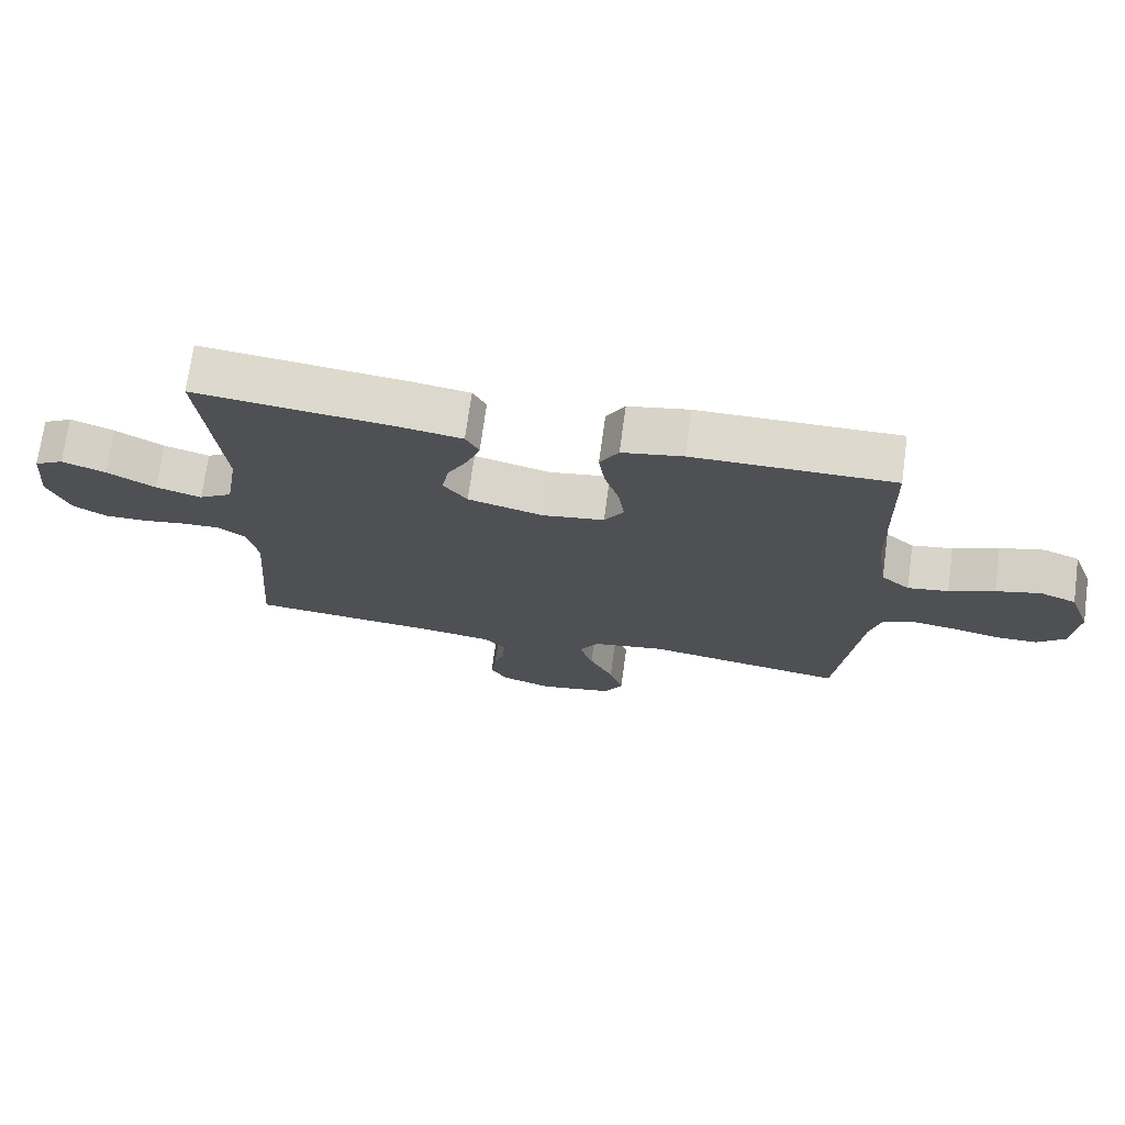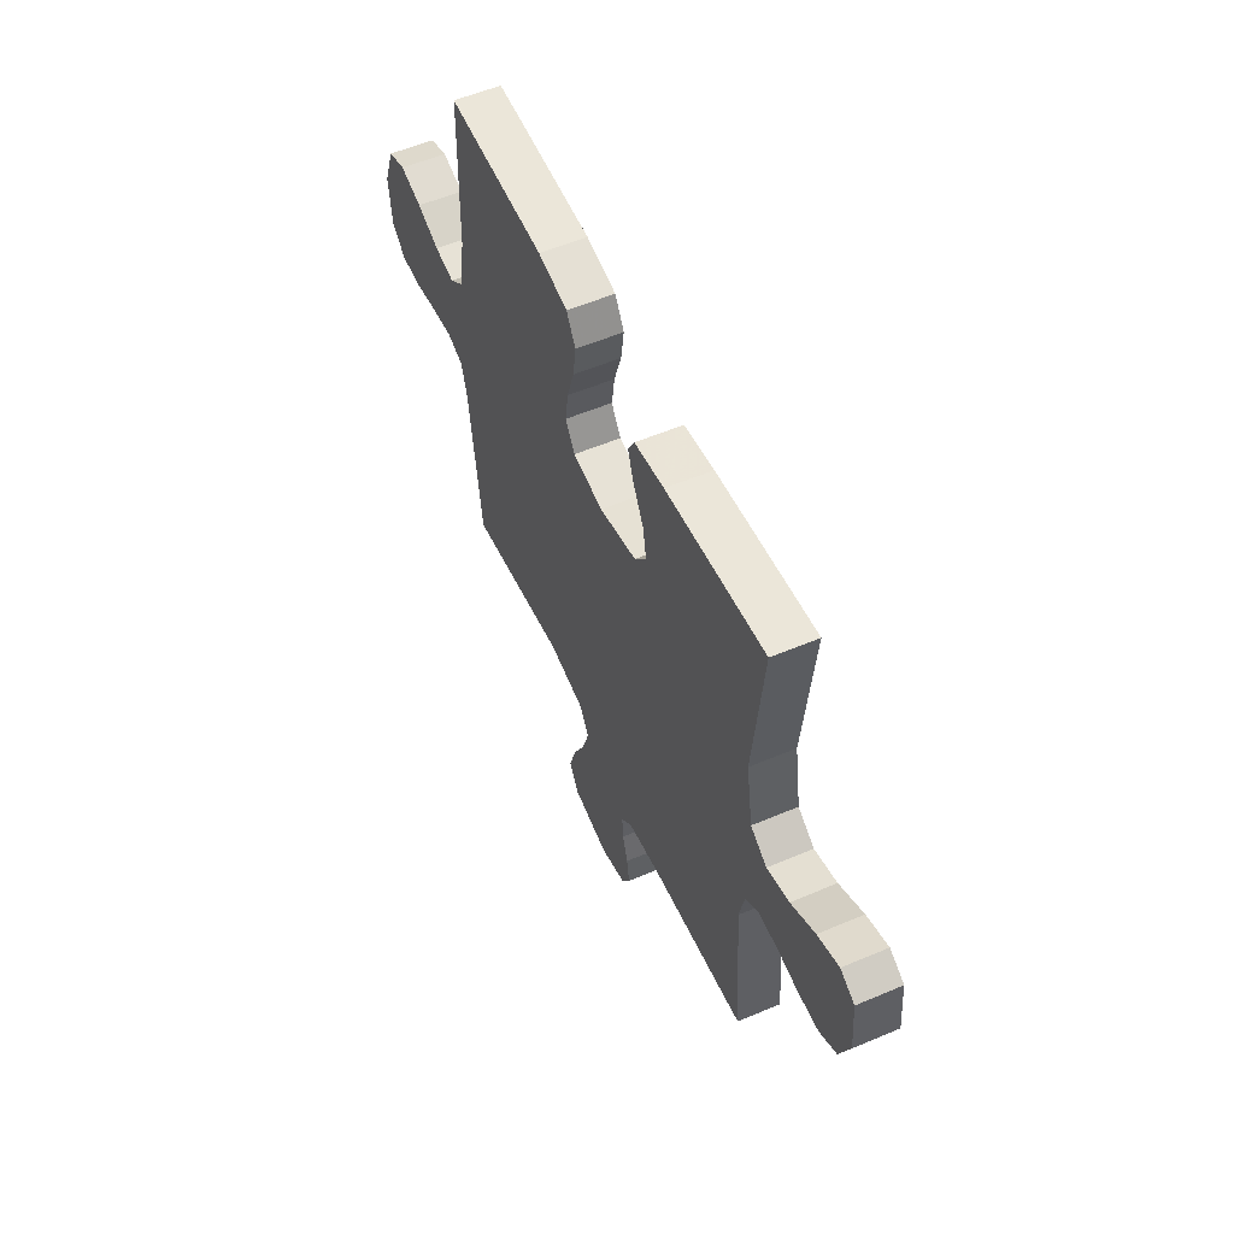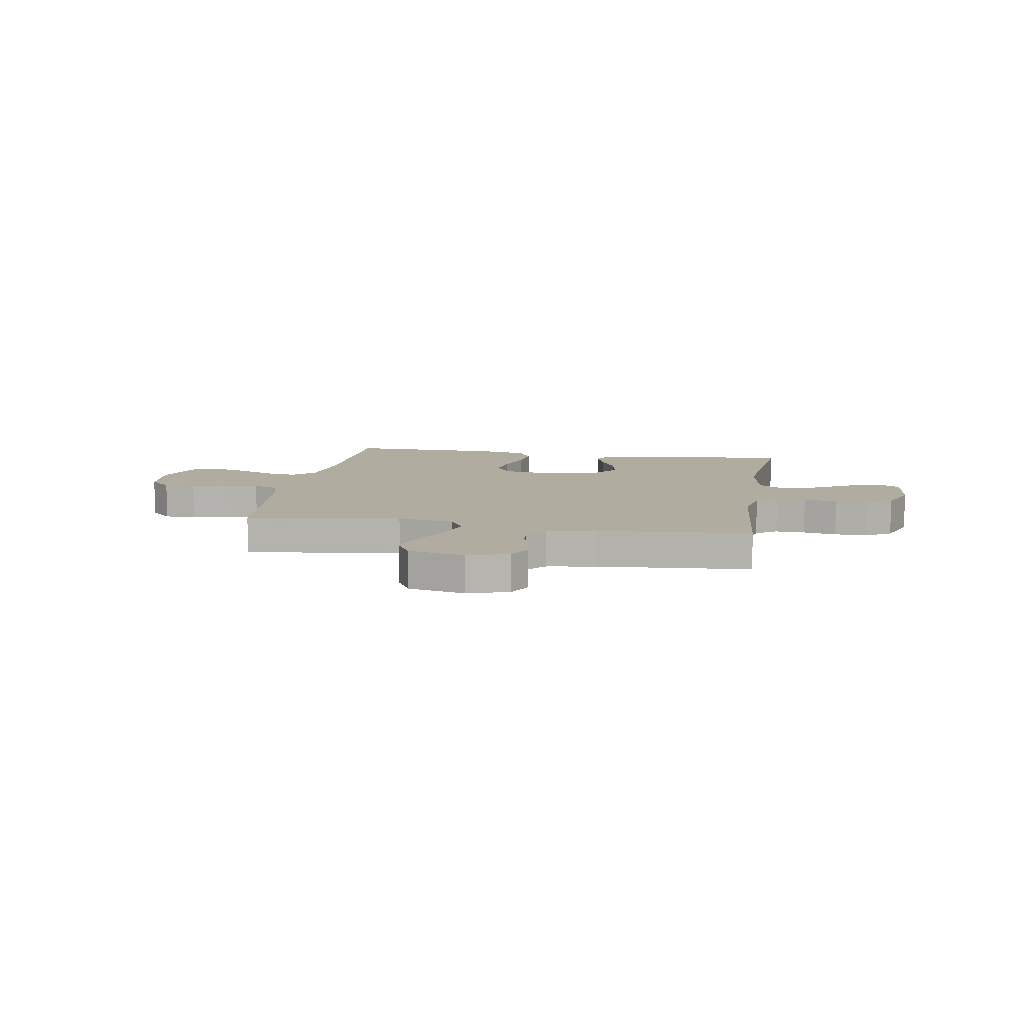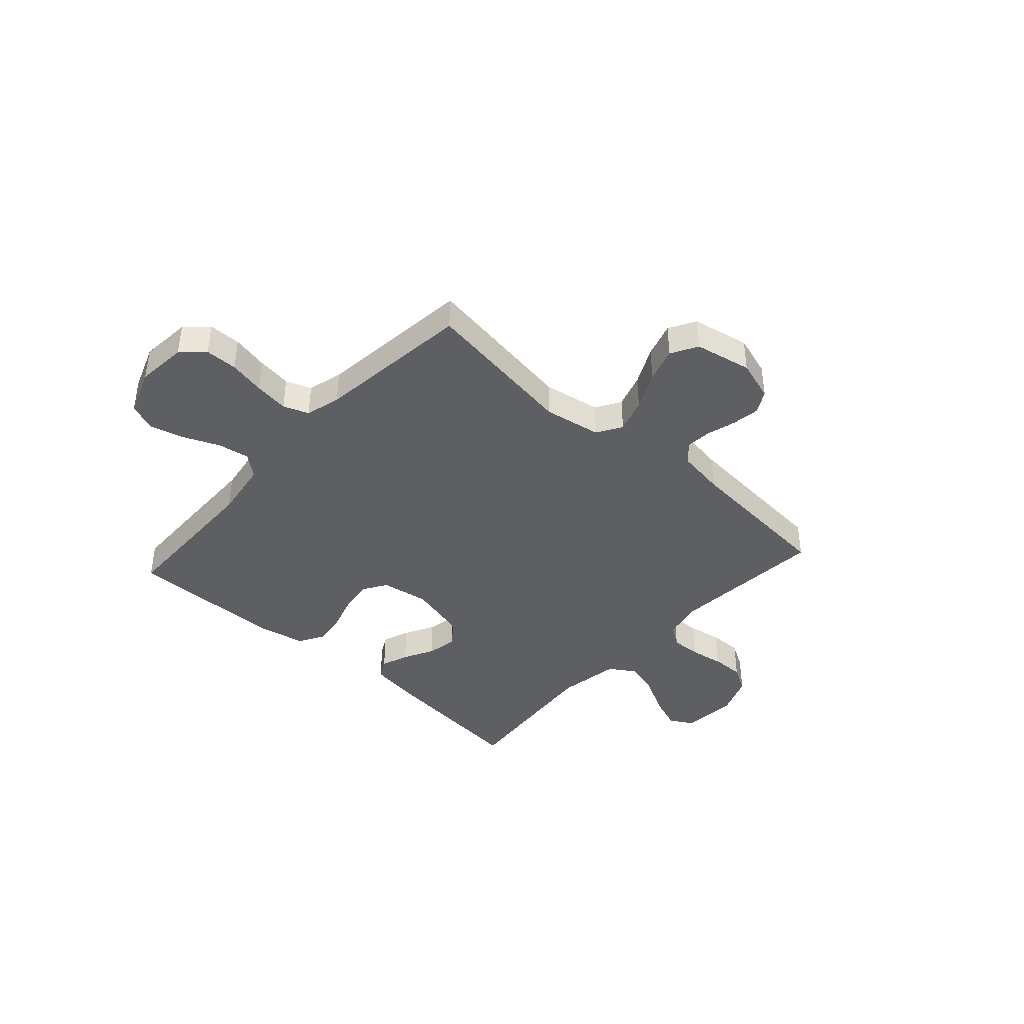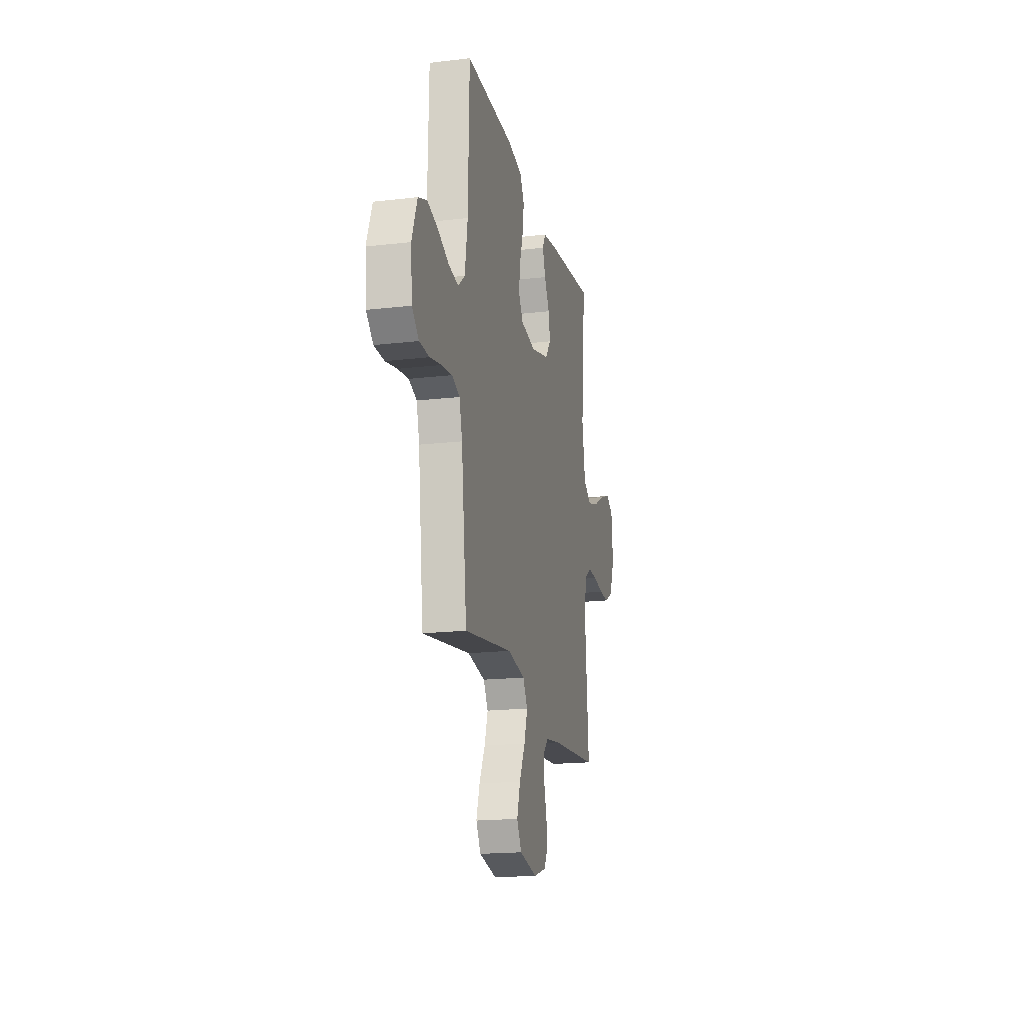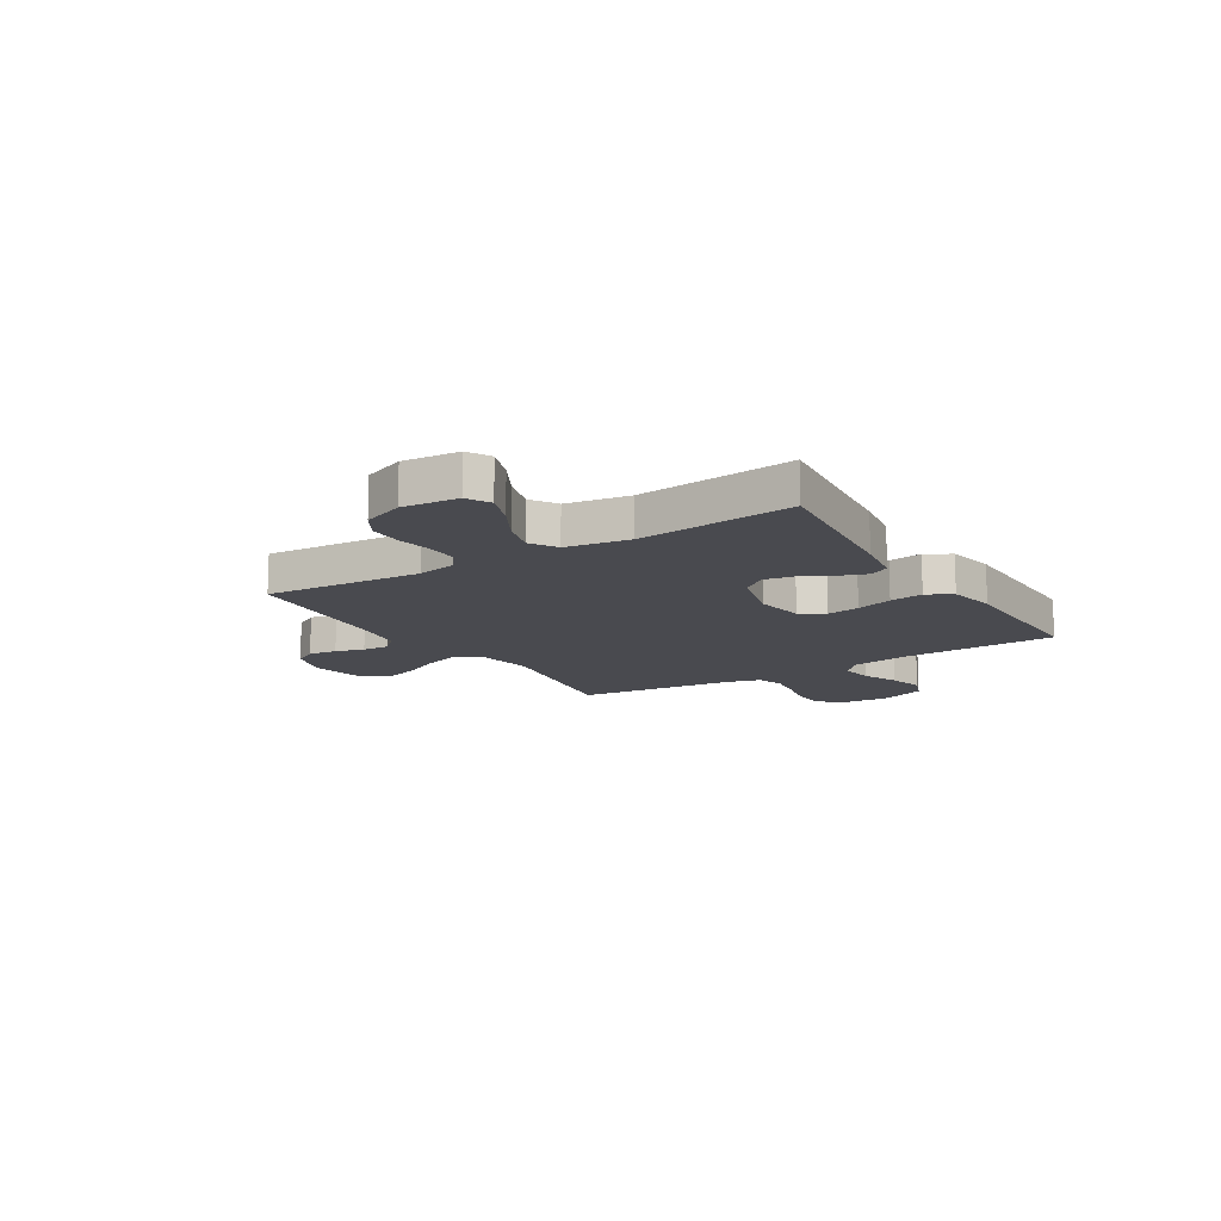
<metadata>
{"format":"obj","ext":"obj","renderer":"f3d","projection":"perspective","resolution":1024,"background":"white","views":[{"elev":71.8,"azim":7.8,"up":"+Z"},{"elev":56.2,"azim":-113.9,"up":"+Z"},{"elev":10.0,"azim":-170.4,"up":"+Y"},{"elev":-40.9,"azim":137.9,"up":"+Y"},{"elev":-18.3,"azim":102.8,"up":"+Z"},{"elev":-13.6,"azim":-58.1,"up":"+Y"}]}
</metadata>
<code>
v -0.5 0.07 -0.5
v -0.476 0.07 -0.2
v -0.492 0.07 -0.123
v -0.533 0.07 -0.095
v -0.591 0.07 -0.097
v -0.656 0.07 -0.108
v -0.719 0.07 -0.109
v -0.77 0.07 -0.079
v -0.801 0.07 0
v -0.791 0.07 0.107
v -0.747 0.07 0.132
v -0.682 0.07 0.108
v -0.609 0.07 0.068
v -0.541 0.07 0.048
v -0.491 0.07 0.08
v -0.471 0.07 0.2
v -0.5 0.07 0.5
v -0.2 0.07 0.468
v -0.109 0.07 0.454
v -0.089 0.07 0.417
v -0.108 0.07 0.364
v -0.139 0.07 0.306
v -0.15 0.07 0.248
v -0.114 0.07 0.201
v 0 0.07 0.172
v 0.092 0.07 0.187
v 0.121 0.07 0.233
v 0.112 0.07 0.296
v 0.09 0.07 0.366
v 0.081 0.07 0.43
v 0.109 0.07 0.478
v 0.2 0.07 0.496
v 0.5 0.07 0.5
v 0.507 0.07 0.2
v 0.524 0.07 0.089
v 0.567 0.07 0.053
v 0.628 0.07 0.063
v 0.696 0.07 0.092
v 0.763 0.07 0.11
v 0.817 0.07 0.089
v 0.85 0.07 0
v 0.841 0.07 -0.098
v 0.799 0.07 -0.137
v 0.737 0.07 -0.138
v 0.667 0.07 -0.123
v 0.601 0.07 -0.114
v 0.552 0.07 -0.132
v 0.534 0.07 -0.2
v 0.5 0.07 -0.5
v 0.2 0.07 -0.455
v 0.09 0.07 -0.474
v 0.061 0.07 -0.522
v 0.082 0.07 -0.588
v 0.118 0.07 -0.661
v 0.139 0.07 -0.728
v 0.11 0.07 -0.779
v 0 0.07 -0.801
v -0.079 0.07 -0.776
v -0.103 0.07 -0.733
v -0.095 0.07 -0.679
v -0.079 0.07 -0.624
v -0.075 0.07 -0.574
v -0.108 0.07 -0.539
v -0.2 0.07 -0.525
v -0.5 0 -0.5
v -0.476 0 -0.2
v -0.492 0 -0.123
v -0.533 0 -0.095
v -0.591 0 -0.097
v -0.656 0 -0.108
v -0.719 0 -0.109
v -0.77 0 -0.079
v -0.801 0 0
v -0.791 0 0.107
v -0.747 0 0.132
v -0.682 0 0.108
v -0.609 0 0.068
v -0.541 0 0.048
v -0.491 0 0.08
v -0.471 0 0.2
v -0.5 0 0.5
v -0.2 0 0.468
v -0.109 0 0.454
v -0.089 0 0.417
v -0.108 0 0.364
v -0.139 0 0.306
v -0.15 0 0.248
v -0.114 0 0.201
v 0 0 0.172
v 0.092 0 0.187
v 0.121 0 0.233
v 0.112 0 0.296
v 0.09 0 0.366
v 0.081 0 0.43
v 0.109 0 0.478
v 0.2 0 0.496
v 0.5 0 0.5
v 0.507 0 0.2
v 0.524 0 0.089
v 0.567 0 0.053
v 0.628 0 0.063
v 0.696 0 0.092
v 0.763 0 0.11
v 0.817 0 0.089
v 0.85 0 0
v 0.841 0 -0.098
v 0.799 0 -0.137
v 0.737 0 -0.138
v 0.667 0 -0.123
v 0.601 0 -0.114
v 0.552 0 -0.132
v 0.534 0 -0.2
v 0.5 0 -0.5
v 0.2 0 -0.455
v 0.09 0 -0.474
v 0.061 0 -0.522
v 0.082 0 -0.588
v 0.118 0 -0.661
v 0.139 0 -0.728
v 0.11 0 -0.779
v 0 0 -0.801
v -0.079 0 -0.776
v -0.103 0 -0.733
v -0.095 0 -0.679
v -0.079 0 -0.624
v -0.075 0 -0.574
v -0.108 0 -0.539
v -0.2 0 -0.525
f 59 60 61
f 58 59 61
f 57 58 61
f 56 57 61
f 55 56 61
f 54 55 61
f 53 54 61
f 52 53 61 62
f 51 52 62 63
f 48 49 50
f 47 48 50 51
f 43 44 45
f 42 43 45
f 41 42 45
f 40 41 45
f 39 40 45
f 38 39 45
f 37 38 45
f 36 37 45 46
f 35 36 46 47
f 32 33 34
f 31 32 34
f 30 31 34
f 29 30 34
f 28 29 34
f 34 35 47
f 28 34 47
f 27 28 47
f 20 21 22
f 19 20 22
f 18 19 22
f 17 18 22
f 16 17 22
f 15 16 22 23
f 14 15 23 24
f 11 12 13
f 10 11 13
f 9 10 13
f 8 9 13
f 7 8 13
f 6 7 13
f 5 6 13
f 4 5 13 14
f 14 24 25
f 4 14 25
f 3 4 25
f 64 1 2
f 51 63 64
f 47 51 64
f 27 47 64
f 26 27 64
f 25 26 64
f 3 25 64
f 2 3 64
f 125 124 123
f 125 123 122
f 125 122 121
f 125 121 120
f 125 120 119
f 125 119 118
f 125 118 117
f 126 125 117 116
f 127 126 116 115
f 114 113 112
f 115 114 112 111
f 109 108 107
f 109 107 106
f 109 106 105
f 109 105 104
f 109 104 103
f 109 103 102
f 109 102 101
f 110 109 101 100
f 111 110 100 99
f 98 97 96
f 98 96 95
f 98 95 94
f 98 94 93
f 98 93 92
f 111 99 98
f 111 98 92
f 111 92 91
f 86 85 84
f 86 84 83
f 86 83 82
f 86 82 81
f 86 81 80
f 87 86 80 79
f 88 87 79 78
f 77 76 75
f 77 75 74
f 77 74 73
f 77 73 72
f 77 72 71
f 77 71 70
f 77 70 69
f 78 77 69 68
f 89 88 78
f 89 78 68
f 89 68 67
f 66 65 128
f 128 127 115
f 128 115 111
f 128 111 91
f 128 91 90
f 128 90 89
f 128 89 67
f 128 67 66
f 1 65 66 2
f 2 66 67 3
f 3 67 68 4
f 4 68 69 5
f 5 69 70 6
f 6 70 71 7
f 7 71 72 8
f 8 72 73 9
f 9 73 74 10
f 10 74 75 11
f 11 75 76 12
f 12 76 77 13
f 13 77 78 14
f 14 78 79 15
f 15 79 80 16
f 16 80 81 17
f 17 81 82 18
f 18 82 83 19
f 19 83 84 20
f 20 84 85 21
f 21 85 86 22
f 22 86 87 23
f 23 87 88 24
f 24 88 89 25
f 25 89 90 26
f 26 90 91 27
f 27 91 92 28
f 28 92 93 29
f 29 93 94 30
f 30 94 95 31
f 31 95 96 32
f 32 96 97 33
f 33 97 98 34
f 34 98 99 35
f 35 99 100 36
f 36 100 101 37
f 37 101 102 38
f 38 102 103 39
f 39 103 104 40
f 40 104 105 41
f 41 105 106 42
f 42 106 107 43
f 43 107 108 44
f 44 108 109 45
f 45 109 110 46
f 46 110 111 47
f 47 111 112 48
f 48 112 113 49
f 49 113 114 50
f 50 114 115 51
f 51 115 116 52
f 52 116 117 53
f 53 117 118 54
f 54 118 119 55
f 55 119 120 56
f 56 120 121 57
f 57 121 122 58
f 58 122 123 59
f 59 123 124 60
f 60 124 125 61
f 61 125 126 62
f 62 126 127 63
f 63 127 128 64
f 64 128 65 1

</code>
